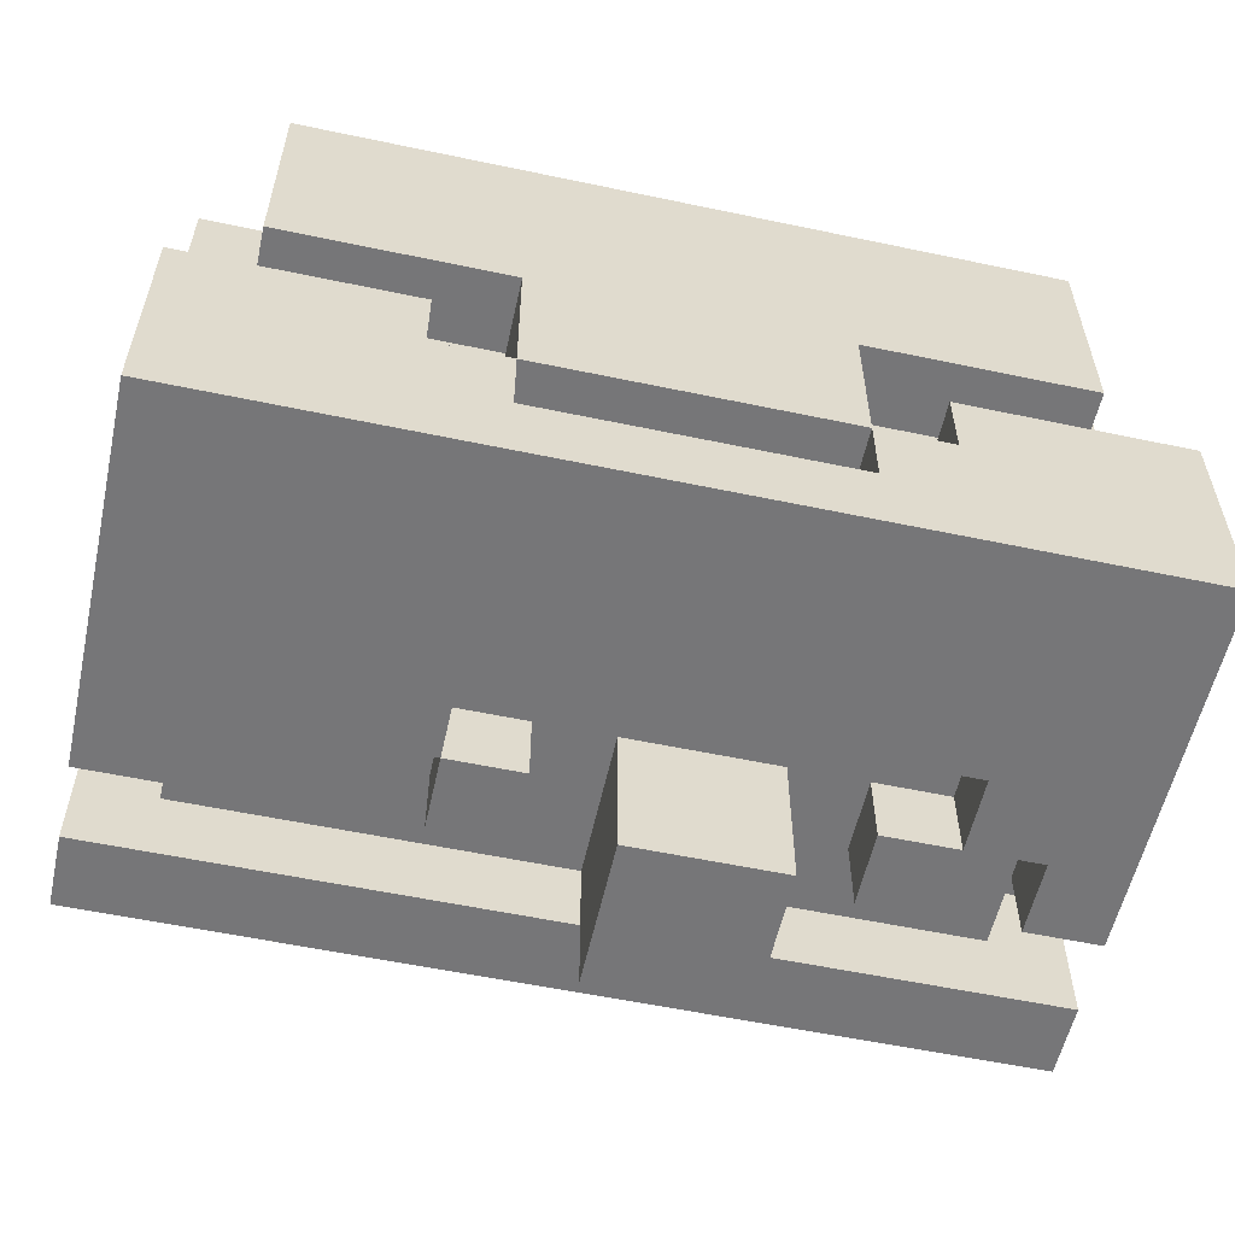
<metadata>
{"format":"obj","ext":"obj","renderer":"f3d","projection":"perspective","resolution":1024,"background":"white","views":[{"elev":-56.9,"azim":167.6,"up":"+Y"}]}
</metadata>
<code>
o
v -1.1 3 -1.3
v -1.1 3 -1.4
v -1.1 3 -1.5
v -1.1 3 -2
v -1.1 3.2 -1.4
v -1.1 3.2 -1.5
v -1.1 3.2 -1.6
v -1.1 3.3 -1.5
v -1.1 3.3 -1.6
v -1.1 3.3 -2
v -1.1 3.4 -1.6
v -1.1 3.4 -1.8
v -1.1 3.5 -1.3
v -1.1 3.5 -1.4
v -1.1 3.5 -1.5
v -1.1 3.6 -1.3
v -1.1 3.6 -1.4
v -1.1 3.6 -1.5
v -1.1 3.8 -1.3
v -1.1 3.8 -1.4
v -1.1 3.8 -1.5
v -1.1 3.8 -1.8
v -1 3.1 -1.4
v -1 3.1 -1.5
v -1 3.2 -1.4
v -1 3.2 -1.5
v -1 3.2 -1.6
v -1 3.3 -1.5
v -1 3.3 -1.6
v -1 3.3 -1.9
v -1 3.4 -1.6
v -1 3.4 -1.8
v -1 3.4 -1.9
v -1 3.4 -2
v -1 3.5 -1.3
v -1 3.5 -1.4
v -1 3.6 -1.3
v -1 3.6 -1.4
v -1 3.6 -1.5
v -1 3.7 -1.4
v -1 3.7 -1.5
v -1 3.7 -1.9
v -1 3.7 -2
v -1 3.8 -1.8
v -1 3.8 -1.9
v -0.9 3 -1.5
v -0.9 3 -1.6
v -0.9 3.1 -1.5
v -0.9 3.1 -1.6
v -0.9 3.2 -1.2
v -0.9 3.2 -1.3
v -0.9 3.4 -1.2
v -0.9 3.4 -1.3
v -0.8 3.7 -1.3
v -0.8 3.7 -1.5
v -0.8 3.8 -1.3
v -0.8 3.8 -1.5
v -0.7 2.9 -1.4
v -0.7 2.9 -1.6
v -0.7 3 -1.4
v -0.7 3.1 -1.4
v -0.7 3.1 -1.6
v -0.7 3.2 -1.9
v -0.7 3.2 -2
v -0.7 3.3 -1.9
v -0.7 3.4 -1.9
v -0.7 3.4 -2
v -0.7 3.7 -1.5
v -0.7 3.7 -1.6
v -0.7 3.8 -1.5
v -0.7 3.8 -1.6
v -0.4 3 -1.5
v -0.4 3 -1.6
v -0.4 3.1 -1.5
v -0.4 3.1 -1.6
v -0.4 3.7 -1.3
v -0.4 3.7 -1.4
v -0.4 3.8 -1.3
v -0.4 3.8 -1.4
v -0.3 3 -1.6
v -0.3 3 -1.7
v -0.3 3.1 -1.6
v -0.3 3.1 -1.7
v -0.3 3.1 -1.9
v -0.3 3.1 -2
v -0.3 3.2 -1.2
v -0.3 3.2 -1.3
v -0.3 3.2 -1.9
v -0.3 3.2 -2
v -0.3 3.4 -1.2
v -0.3 3.4 -1.3
v -0.3 3.7 -1.6
v -0.3 3.7 -1.7
v -0.3 3.8 -1.6
v -0.3 3.8 -1.7
v -0.2 3 -1.5
v -0.2 3 -1.6
v -0.2 3.1 -1.5
v -0.2 3.1 -1.6
v -0.2 3.2 -1.9
v -0.2 3.2 -2
v -0.2 3.3 -1.9
v -0.2 3.3 -2
v -0.2 3.7 -1.5
v -0.2 3.7 -1.6
v -0.2 3.8 -1.5
v -0.2 3.8 -1.6
v -0.1 3.7 -1.3
v -0.1 3.7 -1.4
v -0.1 3.8 -1.3
v -0.1 3.8 -1.4
v -1 3 -1.5
v -1 3 -1.6
v -1 3.1 -1.5
v -1 3.1 -1.6
v -0.9 3 -1.6
v -0.9 3 -1.7
v -0.9 3.1 -1.6
v -0.9 3.1 -1.7
v -0.9 3.7 -1.3
v -0.9 3.7 -1.4
v -0.9 3.8 -1.3
v -0.9 3.8 -1.4
v -0.8 3 -1.5
v -0.8 3 -1.6
v -0.8 3.1 -1.5
v -0.8 3.1 -1.6
v -0.8 3.2 -1.9
v -0.8 3.2 -2
v -0.8 3.3 -1.9
v -0.8 3.3 -2
v -0.8 3.7 -1.5
v -0.8 3.7 -1.6
v -0.8 3.8 -1.5
v -0.8 3.8 -1.6
v -0.7 3.1 -1.9
v -0.7 3.1 -2
v -0.7 3.2 -1.2
v -0.7 3.2 -1.3
v -0.7 3.2 -1.9
v -0.7 3.2 -2
v -0.7 3.4 -1.2
v -0.7 3.4 -1.3
v -0.7 3.7 -1.6
v -0.7 3.7 -1.7
v -0.7 3.8 -1.6
v -0.7 3.8 -1.7
v -0.6 3.7 -1.3
v -0.6 3.7 -1.4
v -0.6 3.8 -1.3
v -0.6 3.8 -1.4
v -0.5 2.9 -1.4
v -0.5 2.9 -1.6
v -0.5 3 -1.4
v -0.5 3.1 -1.4
v -0.5 3.1 -1.6
v -0.3 3 -1.5
v -0.3 3 -1.6
v -0.3 3.1 -1.5
v -0.3 3.1 -1.6
v -0.3 3.2 -1.9
v -0.3 3.2 -2
v -0.3 3.3 -1.9
v -0.3 3.4 -1.9
v -0.3 3.4 -2
v -0.3 3.7 -1.5
v -0.3 3.7 -1.6
v -0.3 3.8 -1.5
v -0.3 3.8 -1.6
v -0.2 3.7 -1.3
v -0.2 3.7 -1.5
v -0.2 3.8 -1.3
v -0.2 3.8 -1.5
v -0.1 3.2 -1.2
v -0.1 3.2 -1.3
v -0.1 3.4 -1.2
v -0.1 3.4 -1.3
v 0 3.1 -1.4
v 0 3.1 -1.5
v 0 3.2 -1.4
v 0 3.2 -1.5
v 0 3.2 -1.6
v 0 3.3 -1.5
v 0 3.3 -1.6
v 0 3.3 -1.9
v 0 3.4 -1.6
v 0 3.4 -1.8
v 0 3.4 -1.9
v 0 3.4 -2
v 0 3.5 -1.3
v 0 3.5 -1.4
v 0 3.6 -1.3
v 0 3.6 -1.4
v 0 3.6 -1.5
v 0 3.7 -1.4
v 0 3.7 -1.5
v 0 3.7 -1.9
v 0 3.7 -2
v 0 3.8 -1.8
v 0 3.8 -1.9
v 0.1 3 -1.3
v 0.1 3 -1.4
v 0.1 3 -1.5
v 0.1 3 -2
v 0.1 3.2 -1.4
v 0.1 3.2 -1.5
v 0.1 3.2 -1.6
v 0.1 3.3 -1.5
v 0.1 3.3 -1.6
v 0.1 3.3 -2
v 0.1 3.4 -1.6
v 0.1 3.4 -1.8
v 0.1 3.5 -1.3
v 0.1 3.5 -1.4
v 0.1 3.6 -1.3
v 0.1 3.6 -1.4
v 0.1 3.6 -1.5
v 0.1 3.8 -1.3
v 0.1 3.8 -1.4
v 0.1 3.8 -1.5
v 0.1 3.8 -1.8
v -0.9 3.2 -1.2
v -0.9 3.4 -1.2
v -0.7 3.2 -1.2
v -0.7 3.4 -1.2
v -0.3 3.2 -1.2
v -0.3 3.4 -1.2
v -0.1 3.2 -1.2
v -0.1 3.4 -1.2
v -1.1 3 -1.3
v -1.1 3.5 -1.3
v -1.1 3.6 -1.3
v -1.1 3.8 -1.3
v -1 3.5 -1.3
v -1 3.6 -1.3
v -1 3.7 -1.3
v -0.9 3.2 -1.3
v -0.9 3.4 -1.3
v -0.9 3.5 -1.3
v -0.9 3.6 -1.3
v -0.9 3.7 -1.3
v -0.9 3.8 -1.3
v -0.8 3.6 -1.3
v -0.8 3.7 -1.3
v -0.8 3.8 -1.3
v -0.7 3.2 -1.3
v -0.7 3.4 -1.3
v -0.6 3.6 -1.3
v -0.6 3.7 -1.3
v -0.6 3.8 -1.3
v -0.4 3.6 -1.3
v -0.4 3.7 -1.3
v -0.4 3.8 -1.3
v -0.3 3.2 -1.3
v -0.3 3.4 -1.3
v -0.2 3.6 -1.3
v -0.2 3.7 -1.3
v -0.2 3.8 -1.3
v -0.1 3.2 -1.3
v -0.1 3.4 -1.3
v -0.1 3.5 -1.3
v -0.1 3.6 -1.3
v -0.1 3.7 -1.3
v -0.1 3.8 -1.3
v 0 3.5 -1.3
v 0 3.6 -1.3
v 0 3.7 -1.3
v 0.1 3 -1.3
v 0.1 3.5 -1.3
v 0.1 3.6 -1.3
v 0.1 3.8 -1.3
v -1.1 3.5 -1.4
v -1.1 3.6 -1.4
v -1 3.5 -1.4
v -1 3.6 -1.4
v -0.7 2.9 -1.4
v -0.7 3 -1.4
v -0.6 3.7 -1.4
v -0.6 3.8 -1.4
v -0.5 2.9 -1.4
v -0.5 3 -1.4
v -0.4 3.7 -1.4
v -0.4 3.8 -1.4
v 0 3.5 -1.4
v 0 3.6 -1.4
v 0.1 3.5 -1.4
v 0.1 3.6 -1.4
v -1.1 3 -1.5
v -1.1 3.2 -1.5
v -1.1 3.6 -1.5
v -1.1 3.8 -1.5
v -1 3 -1.5
v -1 3.1 -1.5
v -1 3.2 -1.5
v -1 3.6 -1.5
v -1 3.7 -1.5
v -0.9 3 -1.5
v -0.9 3.1 -1.5
v -0.8 3 -1.5
v -0.8 3.1 -1.5
v -0.8 3.7 -1.5
v -0.8 3.8 -1.5
v -0.4 3 -1.5
v -0.4 3.1 -1.5
v -0.3 3 -1.5
v -0.3 3.1 -1.5
v -0.2 3 -1.5
v -0.2 3.1 -1.5
v -0.2 3.7 -1.5
v -0.2 3.8 -1.5
v 0 3.1 -1.5
v 0 3.2 -1.5
v 0 3.6 -1.5
v 0 3.7 -1.5
v 0.1 3 -1.5
v 0.1 3.2 -1.5
v 0.1 3.6 -1.5
v 0.1 3.8 -1.5
v -1.1 3.2 -1.6
v -1.1 3.3 -1.6
v -1 3 -1.6
v -1 3.1 -1.6
v -1 3.2 -1.6
v -1 3.3 -1.6
v -0.9 3 -1.6
v -0.9 3.1 -1.6
v -0.8 3.7 -1.6
v -0.8 3.8 -1.6
v -0.7 3.7 -1.6
v -0.7 3.8 -1.6
v -0.3 3 -1.6
v -0.3 3.1 -1.6
v -0.3 3.7 -1.6
v -0.3 3.8 -1.6
v -0.2 3 -1.6
v -0.2 3.1 -1.6
v -0.2 3.7 -1.6
v -0.2 3.8 -1.6
v 0 3.2 -1.6
v 0 3.3 -1.6
v 0.1 3.2 -1.6
v 0.1 3.3 -1.6
v -0.9 3 -1.7
v -0.9 3.1 -1.7
v -0.7 3.7 -1.7
v -0.7 3.8 -1.7
v -0.3 3 -1.7
v -0.3 3.1 -1.7
v -0.3 3.7 -1.7
v -0.3 3.8 -1.7
v -1.1 3 -1.4
v -1.1 3.2 -1.4
v -1.1 3.6 -1.4
v -1.1 3.8 -1.4
v -1 3.1 -1.4
v -1 3.2 -1.4
v -1 3.6 -1.4
v -1 3.7 -1.4
v -0.9 3.7 -1.4
v -0.9 3.8 -1.4
v -0.8 3.1 -1.4
v -0.7 3 -1.4
v -0.7 3.1 -1.4
v -0.5 3 -1.4
v -0.5 3.1 -1.4
v -0.4 3.1 -1.4
v -0.1 3.7 -1.4
v -0.1 3.8 -1.4
v 0 3.1 -1.4
v 0 3.2 -1.4
v 0 3.6 -1.4
v 0 3.7 -1.4
v 0.1 3 -1.4
v 0.1 3.2 -1.4
v 0.1 3.6 -1.4
v 0.1 3.8 -1.4
v -1.1 3.2 -1.5
v -1.1 3.3 -1.5
v -1 3.2 -1.5
v -1 3.3 -1.5
v -0.8 3.7 -1.5
v -0.8 3.8 -1.5
v -0.7 3.7 -1.5
v -0.7 3.8 -1.5
v -0.3 3.7 -1.5
v -0.3 3.8 -1.5
v -0.2 3.7 -1.5
v -0.2 3.8 -1.5
v 0 3.2 -1.5
v 0 3.3 -1.5
v 0.1 3.2 -1.5
v 0.1 3.3 -1.5
v -1.1 3.3 -1.6
v -1.1 3.4 -1.6
v -1 3.3 -1.6
v -1 3.4 -1.6
v -0.9 3 -1.6
v -0.9 3.1 -1.6
v -0.8 3 -1.6
v -0.8 3.1 -1.6
v -0.7 2.9 -1.6
v -0.7 3.1 -1.6
v -0.7 3.7 -1.6
v -0.7 3.8 -1.6
v -0.5 2.9 -1.6
v -0.5 3.1 -1.6
v -0.4 3 -1.6
v -0.4 3.1 -1.6
v -0.3 3 -1.6
v -0.3 3.1 -1.6
v -0.3 3.7 -1.6
v -0.3 3.8 -1.6
v 0 3.3 -1.6
v 0 3.4 -1.6
v 0.1 3.3 -1.6
v 0.1 3.4 -1.6
v -1.1 3.4 -1.8
v -1.1 3.8 -1.8
v -1 3.4 -1.8
v -1 3.8 -1.8
v 0 3.4 -1.8
v 0 3.8 -1.8
v 0.1 3.4 -1.8
v 0.1 3.8 -1.8
v -1 3.3 -1.9
v -1 3.4 -1.9
v -1 3.7 -1.9
v -1 3.8 -1.9
v -0.9 3.3 -1.9
v -0.9 3.4 -1.9
v -0.8 3.2 -1.9
v -0.8 3.3 -1.9
v -0.7 3.1 -1.9
v -0.7 3.2 -1.9
v -0.7 3.3 -1.9
v -0.7 3.4 -1.9
v -0.3 3.1 -1.9
v -0.3 3.2 -1.9
v -0.3 3.3 -1.9
v -0.3 3.4 -1.9
v -0.2 3.2 -1.9
v -0.2 3.3 -1.9
v -0.1 3.3 -1.9
v -0.1 3.4 -1.9
v 0 3.3 -1.9
v 0 3.4 -1.9
v 0 3.7 -1.9
v 0 3.8 -1.9
v -1.1 3 -2
v -1.1 3.3 -2
v -1 3.4 -2
v -1 3.7 -2
v -0.8 3.2 -2
v -0.8 3.3 -2
v -0.7 3.1 -2
v -0.7 3.2 -2
v -0.7 3.4 -2
v -0.3 3.1 -2
v -0.3 3.2 -2
v -0.3 3.4 -2
v -0.2 3.2 -2
v -0.2 3.3 -2
v 0 3.4 -2
v 0 3.7 -2
v 0.1 3 -2
v 0.1 3.3 -2
v -0.7 2.9 -1.4
v -0.5 2.9 -1.4
v -0.7 2.9 -1.6
v -0.5 2.9 -1.6
v -1.1 3 -1.3
v 0.1 3 -1.3
v -1.1 3 -1.4
v -0.7 3 -1.4
v -0.5 3 -1.4
v 0.1 3 -1.4
v -1.1 3 -1.5
v -1 3 -1.5
v -0.9 3 -1.5
v -0.8 3 -1.5
v -0.4 3 -1.5
v -0.3 3 -1.5
v -0.2 3 -1.5
v 0.1 3 -1.5
v -1 3 -1.6
v -0.9 3 -1.6
v -0.8 3 -1.6
v -0.4 3 -1.6
v -0.3 3 -1.6
v -0.2 3 -1.6
v -0.9 3 -1.7
v -0.3 3 -1.7
v -1.1 3 -2
v 0.1 3 -2
v -1 3.1 -1.4
v -0.8 3.1 -1.4
v -0.7 3.1 -1.4
v -0.5 3.1 -1.4
v -0.4 3.1 -1.4
v 0 3.1 -1.4
v -1 3.1 -1.5
v -0.9 3.1 -1.5
v -0.8 3.1 -1.5
v -0.4 3.1 -1.5
v -0.3 3.1 -1.5
v -0.2 3.1 -1.5
v 0 3.1 -1.5
v -1 3.1 -1.6
v -0.9 3.1 -1.6
v -0.8 3.1 -1.6
v -0.7 3.1 -1.6
v -0.5 3.1 -1.6
v -0.4 3.1 -1.6
v -0.3 3.1 -1.6
v -0.2 3.1 -1.6
v -0.9 3.1 -1.7
v -0.3 3.1 -1.7
v -0.9 3.2 -1.2
v -0.7 3.2 -1.2
v -0.3 3.2 -1.2
v -0.1 3.2 -1.2
v -0.9 3.2 -1.3
v -0.7 3.2 -1.3
v -0.3 3.2 -1.3
v -0.1 3.2 -1.3
v -1.1 3.2 -1.4
v -1 3.2 -1.4
v 0 3.2 -1.4
v 0.1 3.2 -1.4
v -1.1 3.2 -1.5
v -1 3.2 -1.5
v 0 3.2 -1.5
v 0.1 3.2 -1.5
v -0.7 3.2 -1.9
v -0.3 3.2 -1.9
v -0.7 3.2 -2
v -0.3 3.2 -2
v -1.1 3.3 -1.5
v -1 3.3 -1.5
v 0 3.3 -1.5
v 0.1 3.3 -1.5
v -1.1 3.3 -1.6
v -1 3.3 -1.6
v 0 3.3 -1.6
v 0.1 3.3 -1.6
v -1.1 3.4 -1.6
v -1 3.4 -1.6
v 0 3.4 -1.6
v 0.1 3.4 -1.6
v -1.1 3.4 -1.8
v -1 3.4 -1.8
v 0 3.4 -1.8
v 0.1 3.4 -1.8
v -1 3.4 -1.9
v -0.9 3.4 -1.9
v -0.7 3.4 -1.9
v -0.3 3.4 -1.9
v -0.1 3.4 -1.9
v 0 3.4 -1.9
v -1 3.4 -2
v -0.7 3.4 -2
v -0.3 3.4 -2
v 0 3.4 -2
v -1.1 3.6 -1.3
v -1 3.6 -1.3
v 0 3.6 -1.3
v 0.1 3.6 -1.3
v -1.1 3.6 -1.4
v -1 3.6 -1.4
v 0 3.6 -1.4
v 0.1 3.6 -1.4
v -0.7 3.1 -1.9
v -0.3 3.1 -1.9
v -0.7 3.1 -2
v -0.3 3.1 -2
v -1.1 3.2 -1.5
v -1 3.2 -1.5
v 0 3.2 -1.5
v 0.1 3.2 -1.5
v -1.1 3.2 -1.6
v -1 3.2 -1.6
v 0 3.2 -1.6
v 0.1 3.2 -1.6
v -0.8 3.2 -1.9
v -0.7 3.2 -1.9
v -0.3 3.2 -1.9
v -0.2 3.2 -1.9
v -0.8 3.2 -2
v -0.7 3.2 -2
v -0.3 3.2 -2
v -0.2 3.2 -2
v -1.1 3.3 -1.6
v -1 3.3 -1.6
v 0 3.3 -1.6
v 0.1 3.3 -1.6
v -1 3.3 -1.9
v -0.9 3.3 -1.9
v -0.8 3.3 -1.9
v -0.2 3.3 -1.9
v -0.1 3.3 -1.9
v 0 3.3 -1.9
v -1.1 3.3 -2
v -0.8 3.3 -2
v -0.2 3.3 -2
v 0.1 3.3 -2
v -0.9 3.4 -1.2
v -0.7 3.4 -1.2
v -0.3 3.4 -1.2
v -0.1 3.4 -1.2
v -0.9 3.4 -1.3
v -0.7 3.4 -1.3
v -0.3 3.4 -1.3
v -0.1 3.4 -1.3
v -1.1 3.5 -1.3
v -1 3.5 -1.3
v 0 3.5 -1.3
v 0.1 3.5 -1.3
v -1.1 3.5 -1.4
v -1 3.5 -1.4
v 0 3.5 -1.4
v 0.1 3.5 -1.4
v -1.1 3.6 -1.4
v -1 3.6 -1.4
v 0 3.6 -1.4
v 0.1 3.6 -1.4
v -1.1 3.6 -1.5
v -1 3.6 -1.5
v 0 3.6 -1.5
v 0.1 3.6 -1.5
v -0.9 3.7 -1.3
v -0.8 3.7 -1.3
v -0.6 3.7 -1.3
v -0.4 3.7 -1.3
v -0.2 3.7 -1.3
v -0.1 3.7 -1.3
v -1 3.7 -1.4
v -0.9 3.7 -1.4
v -0.6 3.7 -1.4
v -0.4 3.7 -1.4
v -0.1 3.7 -1.4
v 0 3.7 -1.4
v -1 3.7 -1.5
v -0.8 3.7 -1.5
v -0.7 3.7 -1.5
v -0.3 3.7 -1.5
v -0.2 3.7 -1.5
v 0 3.7 -1.5
v -0.8 3.7 -1.6
v -0.7 3.7 -1.6
v -0.3 3.7 -1.6
v -0.2 3.7 -1.6
v -0.7 3.7 -1.7
v -0.3 3.7 -1.7
v -1 3.7 -1.9
v 0 3.7 -1.9
v -1 3.7 -2
v 0 3.7 -2
v -1.1 3.8 -1.3
v -0.9 3.8 -1.3
v -0.8 3.8 -1.3
v -0.6 3.8 -1.3
v -0.4 3.8 -1.3
v -0.2 3.8 -1.3
v -0.1 3.8 -1.3
v 0.1 3.8 -1.3
v -1.1 3.8 -1.4
v -0.9 3.8 -1.4
v -0.6 3.8 -1.4
v -0.4 3.8 -1.4
v -0.1 3.8 -1.4
v 0.1 3.8 -1.4
v -1.1 3.8 -1.5
v -0.8 3.8 -1.5
v -0.7 3.8 -1.5
v -0.3 3.8 -1.5
v -0.2 3.8 -1.5
v 0.1 3.8 -1.5
v -0.8 3.8 -1.6
v -0.7 3.8 -1.6
v -0.3 3.8 -1.6
v -0.2 3.8 -1.6
v -0.7 3.8 -1.7
v -0.3 3.8 -1.7
v -1.1 3.8 -1.8
v -1 3.8 -1.8
v 0 3.8 -1.8
v 0.1 3.8 -1.8
v -1 3.8 -1.9
v 0 3.8 -1.9
f 5 2 1
f 6 4 3
f 7 4 6
f 8 6 5
f 9 4 7
f 10 4 9
f 11 9 8
f 13 5 1
f 13 12 11
f 13 11 8
f 13 8 5
f 14 12 13
f 15 12 14
f 17 15 14
f 18 12 15
f 18 15 17
f 19 17 16
f 20 17 19
f 21 12 18
f 22 12 21
f 25 24 23
f 26 24 25
f 28 27 26
f 29 27 28
f 31 30 29
f 32 30 31
f 33 30 32
f 37 36 35
f 38 36 37
f 40 39 38
f 41 39 40
f 42 34 33
f 42 33 32
f 43 34 42
f 44 42 32
f 45 42 44
f 48 47 46
f 49 47 48
f 52 51 50
f 53 51 52
f 56 55 54
f 57 55 56
f 60 59 58
f 61 59 60
f 62 59 61
f 65 64 63
f 66 64 65
f 67 64 66
f 70 69 68
f 71 69 70
f 74 73 72
f 75 73 74
f 78 77 76
f 79 77 78
f 82 81 80
f 83 81 82
f 88 85 84
f 89 85 88
f 90 87 86
f 91 87 90
f 94 93 92
f 95 93 94
f 98 97 96
f 99 97 98
f 102 101 100
f 103 101 102
f 106 105 104
f 107 105 106
f 110 109 108
f 111 109 110
f 112 113 114
f 114 113 115
f 116 117 118
f 118 117 119
f 120 121 122
f 122 121 123
f 124 125 126
f 126 125 127
f 128 129 130
f 130 129 131
f 132 133 134
f 134 133 135
f 136 137 140
f 140 137 141
f 138 139 142
f 142 139 143
f 144 145 146
f 146 145 147
f 148 149 150
f 150 149 151
f 152 153 154
f 154 153 155
f 155 153 156
f 157 158 159
f 159 158 160
f 161 162 163
f 163 162 164
f 164 162 165
f 166 167 168
f 168 167 169
f 170 171 172
f 172 171 173
f 174 175 176
f 176 175 177
f 178 179 180
f 180 179 181
f 181 182 183
f 183 182 184
f 184 185 186
f 186 185 187
f 187 185 188
f 190 191 192
f 192 191 193
f 193 194 195
f 195 194 196
f 188 189 197
f 187 188 197
f 197 189 198
f 187 197 199
f 199 197 200
f 201 202 205
f 203 204 206
f 206 204 207
f 205 206 208
f 207 204 209
f 209 204 210
f 208 209 211
f 201 205 213
f 211 212 213
f 208 211 213
f 205 208 213
f 213 212 214
f 214 212 216
f 216 212 217
f 215 216 218
f 218 216 219
f 217 212 220
f 220 212 221
f 224 223 222
f 225 223 224
f 228 227 226
f 229 227 228
f 234 231 230
f 235 233 232
f 236 233 235
f 237 234 230
f 238 234 237
f 239 235 234
f 239 234 238
f 240 236 235
f 240 235 239
f 241 233 236
f 241 236 240
f 242 233 241
f 243 240 239
f 243 241 240
f 243 239 238
f 244 241 243
f 246 237 230
f 247 243 238
f 247 244 243
f 248 244 247
f 248 247 246
f 249 245 244
f 249 244 248
f 250 245 249
f 251 248 246
f 251 249 248
f 252 249 251
f 254 246 230
f 254 251 246
f 254 252 251
f 255 252 254
f 256 252 255
f 257 253 252
f 257 252 256
f 258 253 257
f 259 254 230
f 260 256 255
f 261 256 260
f 262 257 256
f 262 256 261
f 263 257 262
f 265 261 260
f 265 260 259
f 265 262 261
f 266 263 262
f 266 262 265
f 267 264 263
f 267 263 266
f 268 259 230
f 268 265 259
f 269 265 268
f 270 267 266
f 271 264 267
f 271 267 270
f 274 273 272
f 275 273 274
f 280 277 276
f 281 277 280
f 282 279 278
f 283 279 282
f 286 285 284
f 287 285 286
f 292 289 288
f 293 289 292
f 294 289 293
f 295 291 290
f 296 291 295
f 299 298 297
f 300 298 299
f 301 291 296
f 302 291 301
f 305 304 303
f 306 304 305
f 311 308 307
f 314 310 309
f 315 312 311
f 315 311 307
f 316 312 315
f 317 314 313
f 318 310 314
f 318 314 317
f 323 320 319
f 324 320 323
f 325 322 321
f 326 322 325
f 329 328 327
f 330 328 329
f 335 332 331
f 336 332 335
f 337 334 333
f 338 334 337
f 341 340 339
f 342 340 341
f 347 344 343
f 348 344 347
f 349 346 345
f 350 346 349
f 351 352 355
f 355 352 356
f 353 354 357
f 357 354 358
f 358 354 359
f 359 354 360
f 351 355 361
f 351 361 362
f 362 361 363
f 364 365 366
f 364 366 369
f 367 368 372
f 369 370 373
f 364 369 373
f 373 370 374
f 371 372 375
f 372 368 376
f 375 372 376
f 377 378 379
f 379 378 380
f 381 382 383
f 383 382 384
f 385 386 387
f 387 386 388
f 389 390 391
f 391 390 392
f 393 394 395
f 395 394 396
f 397 398 399
f 399 398 400
f 401 402 405
f 405 402 406
f 407 408 409
f 409 408 410
f 403 404 411
f 411 404 412
f 413 414 415
f 415 414 416
f 417 418 419
f 419 418 420
f 421 422 423
f 423 422 424
f 425 426 429
f 429 426 430
f 429 430 432
f 431 432 434
f 432 430 435
f 434 432 435
f 435 430 436
f 433 434 437
f 437 434 438
f 438 439 441
f 439 440 442
f 441 439 442
f 442 440 443
f 443 440 444
f 443 444 445
f 445 444 446
f 427 428 447
f 447 428 448
f 449 450 453
f 453 450 454
f 449 453 455
f 455 453 456
f 451 452 457
f 449 455 458
f 456 457 459
f 457 452 460
f 459 457 460
f 458 459 461
f 460 452 463
f 463 452 464
f 449 458 465
f 461 462 465
f 458 461 465
f 465 462 466
f 469 468 467
f 470 468 469
f 473 472 471
f 474 472 473
f 475 472 474
f 476 472 475
f 485 478 477
f 486 480 479
f 487 480 486
f 488 482 481
f 489 482 488
f 490 484 483
f 491 486 485
f 492 490 489
f 493 491 485
f 493 492 491
f 493 485 477
f 494 490 492
f 494 492 493
f 494 484 490
f 501 496 495
f 502 496 501
f 503 497 496
f 503 496 502
f 504 500 499
f 504 499 498
f 505 500 504
f 506 500 505
f 507 500 506
f 508 502 501
f 509 502 508
f 510 497 503
f 511 497 510
f 512 504 498
f 513 504 512
f 514 506 505
f 515 506 514
f 516 513 512
f 516 514 513
f 516 511 510
f 516 512 511
f 516 510 509
f 517 514 516
f 522 519 518
f 523 519 522
f 524 521 520
f 525 521 524
f 530 527 526
f 531 527 530
f 532 529 528
f 533 529 532
f 536 535 534
f 537 535 536
f 542 539 538
f 543 539 542
f 544 541 540
f 545 541 544
f 550 547 546
f 551 547 550
f 552 549 548
f 553 549 552
f 560 555 554
f 560 556 555
f 561 556 560
f 562 559 558
f 562 558 557
f 563 559 562
f 568 565 564
f 569 565 568
f 570 567 566
f 571 567 570
f 572 573 574
f 574 573 575
f 576 577 580
f 580 577 581
f 578 579 582
f 582 579 583
f 584 585 588
f 588 585 589
f 586 587 590
f 590 587 591
f 592 593 596
f 594 595 601
f 592 596 602
f 596 597 602
f 597 598 602
f 602 598 603
f 599 600 604
f 600 601 604
f 601 595 605
f 604 601 605
f 606 607 610
f 610 607 611
f 608 609 612
f 612 609 613
f 614 615 618
f 618 615 619
f 616 617 620
f 620 617 621
f 622 623 626
f 626 623 627
f 624 625 628
f 628 625 629
f 630 631 637
f 632 633 638
f 638 633 639
f 634 635 640
f 636 637 642
f 637 631 643
f 642 637 643
f 640 641 646
f 634 640 646
f 646 641 647
f 643 644 648
f 648 644 649
f 645 646 650
f 650 646 651
f 649 650 652
f 652 650 653
f 654 655 656
f 656 655 657
f 658 659 666
f 666 659 667
f 660 661 668
f 662 663 669
f 664 665 670
f 670 665 671
f 668 669 673
f 660 668 673
f 673 669 674
f 669 663 675
f 674 669 675
f 675 663 676
f 672 673 678
f 674 675 679
f 679 675 680
f 676 677 681
f 678 679 682
f 680 681 683
f 678 682 684
f 682 683 684
f 672 678 684
f 684 683 685
f 683 681 686
f 685 683 686
f 681 677 686
f 686 677 687
f 685 686 688
f 688 686 689

</code>
